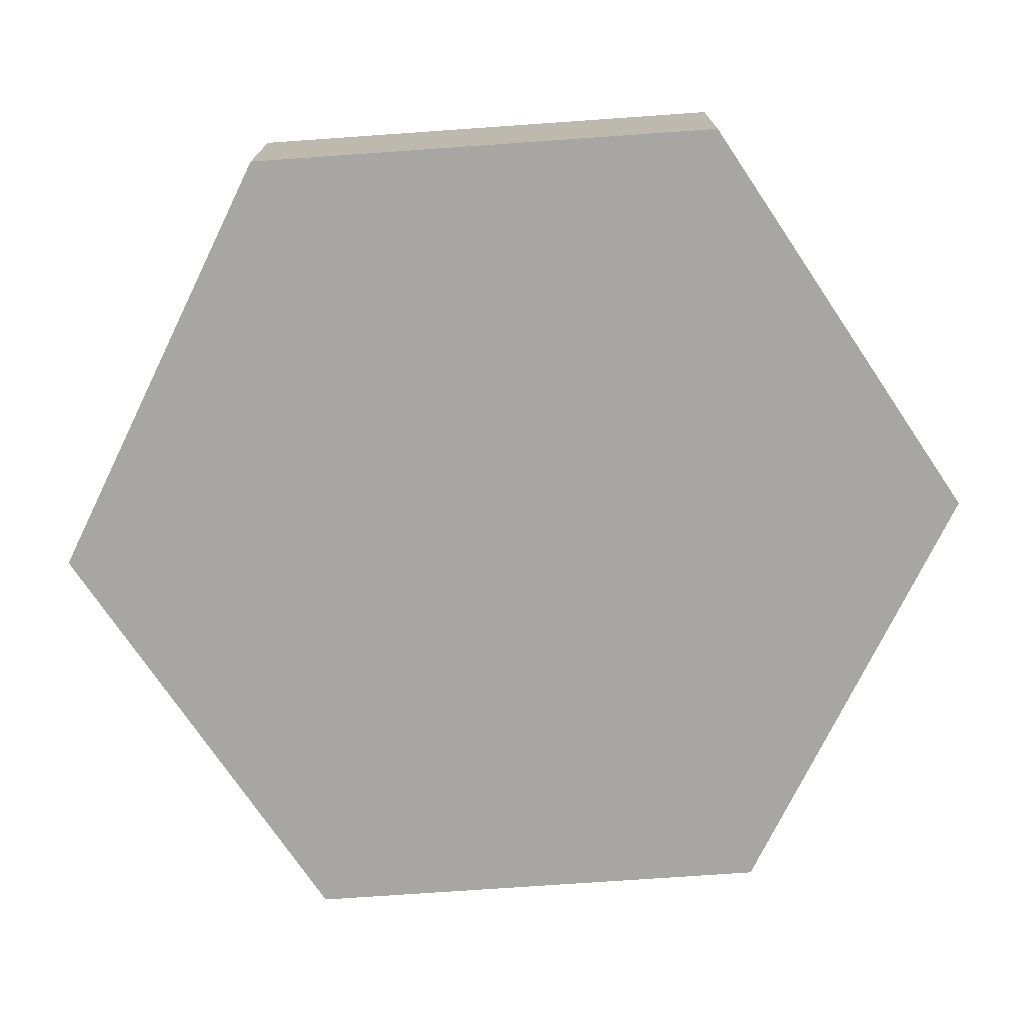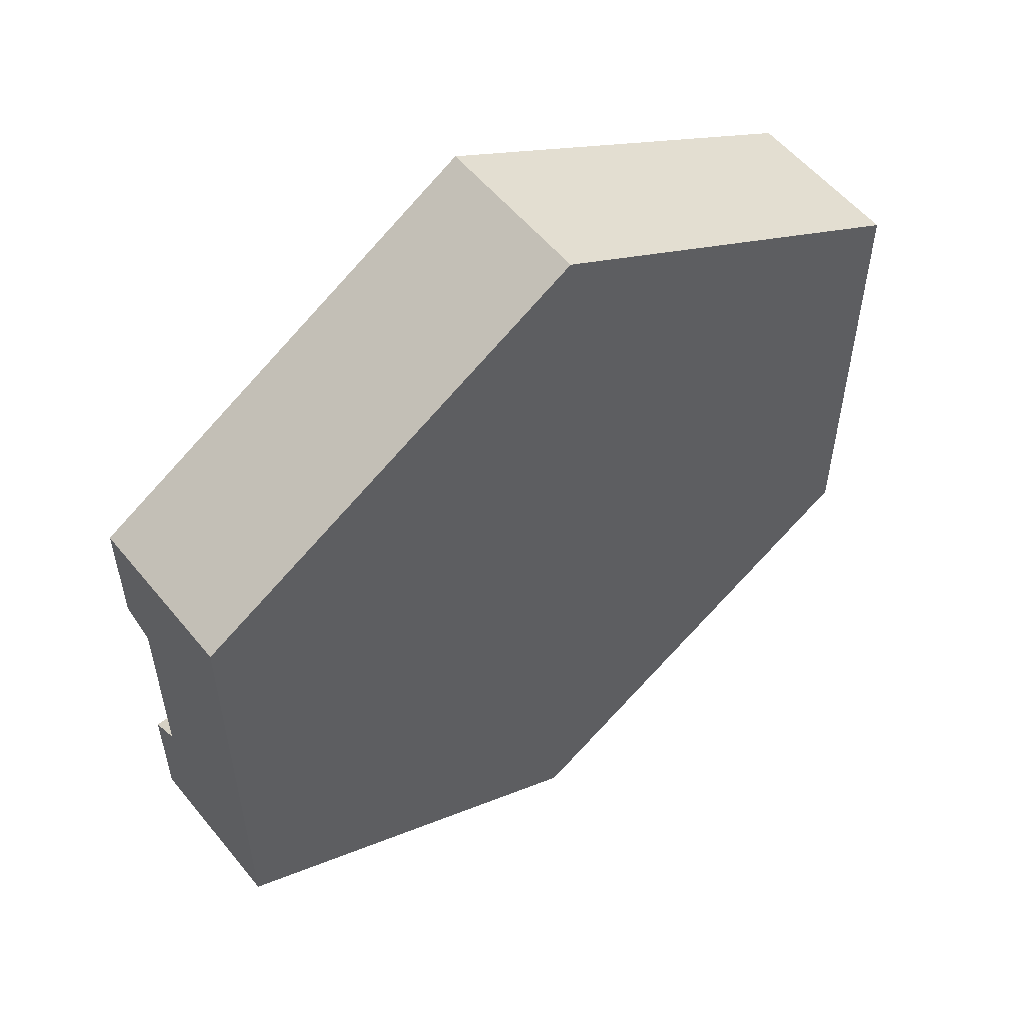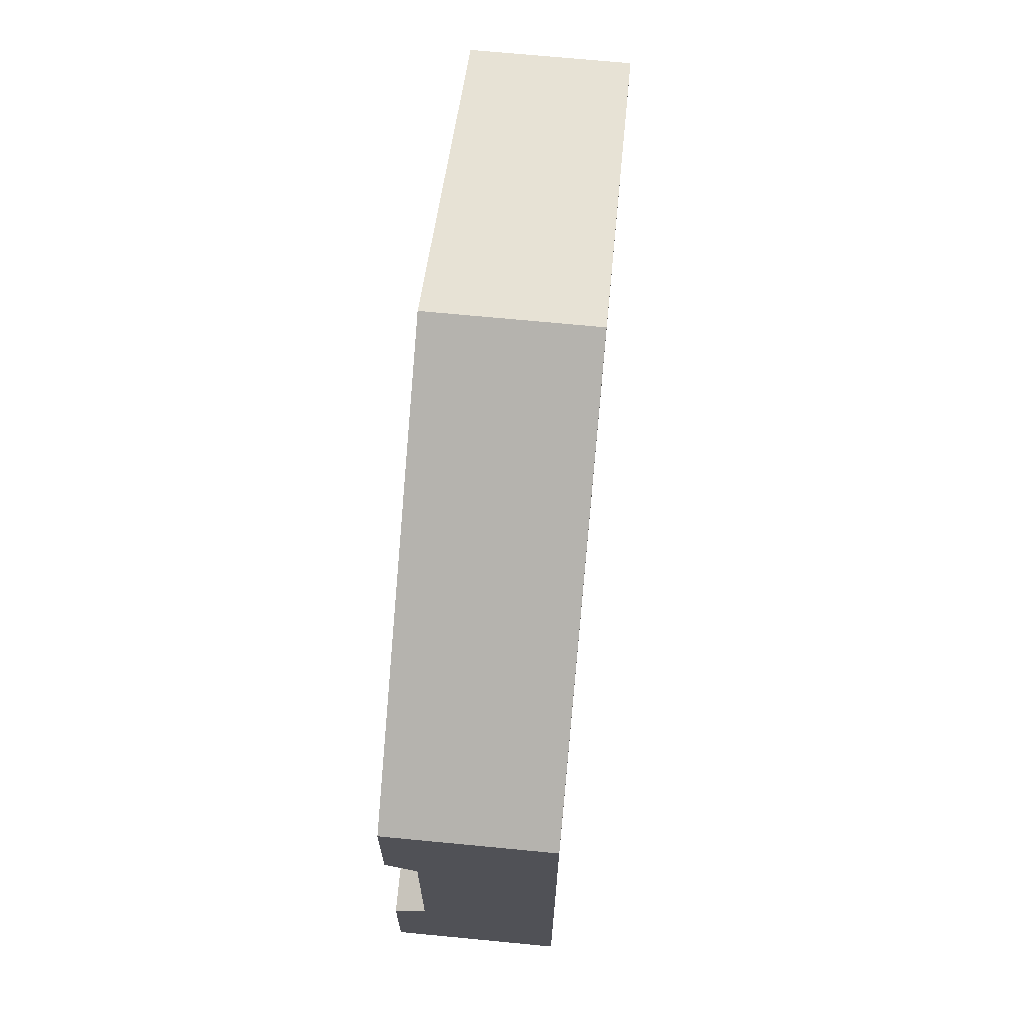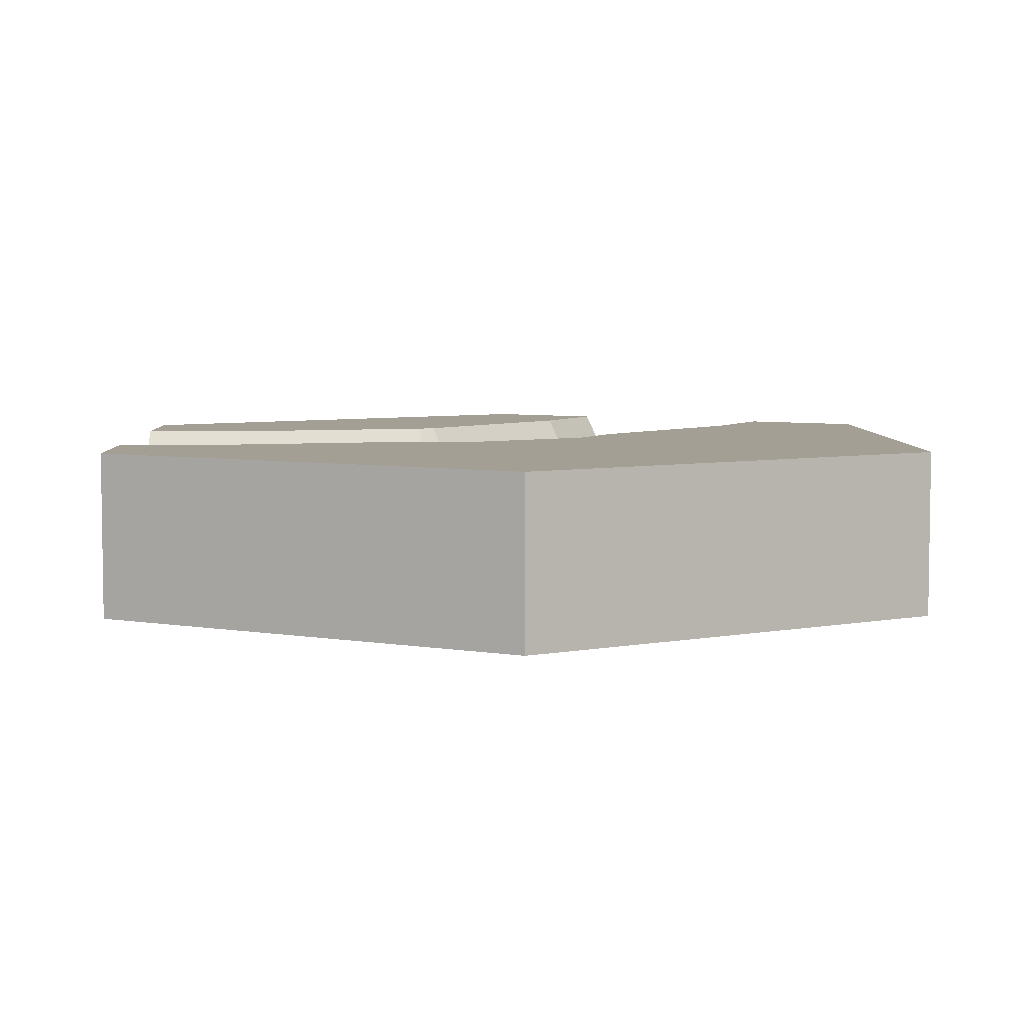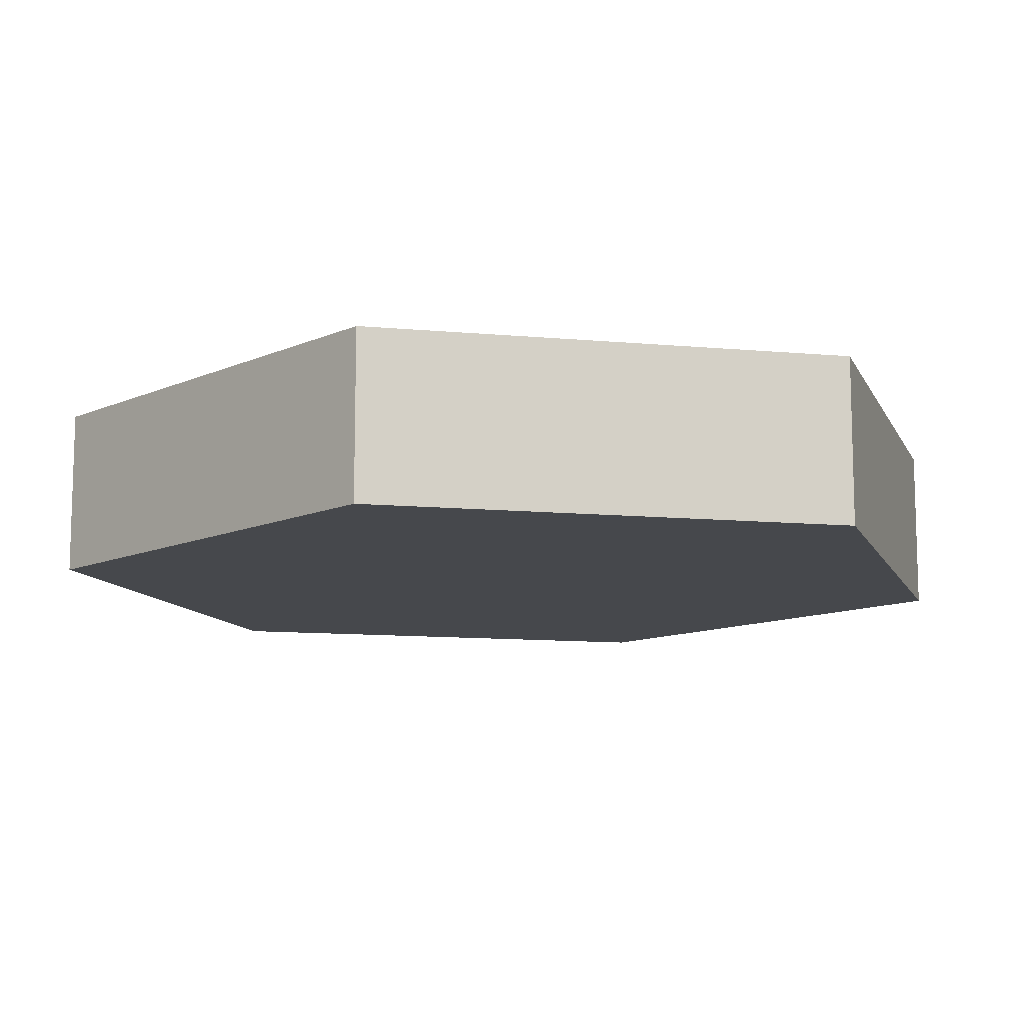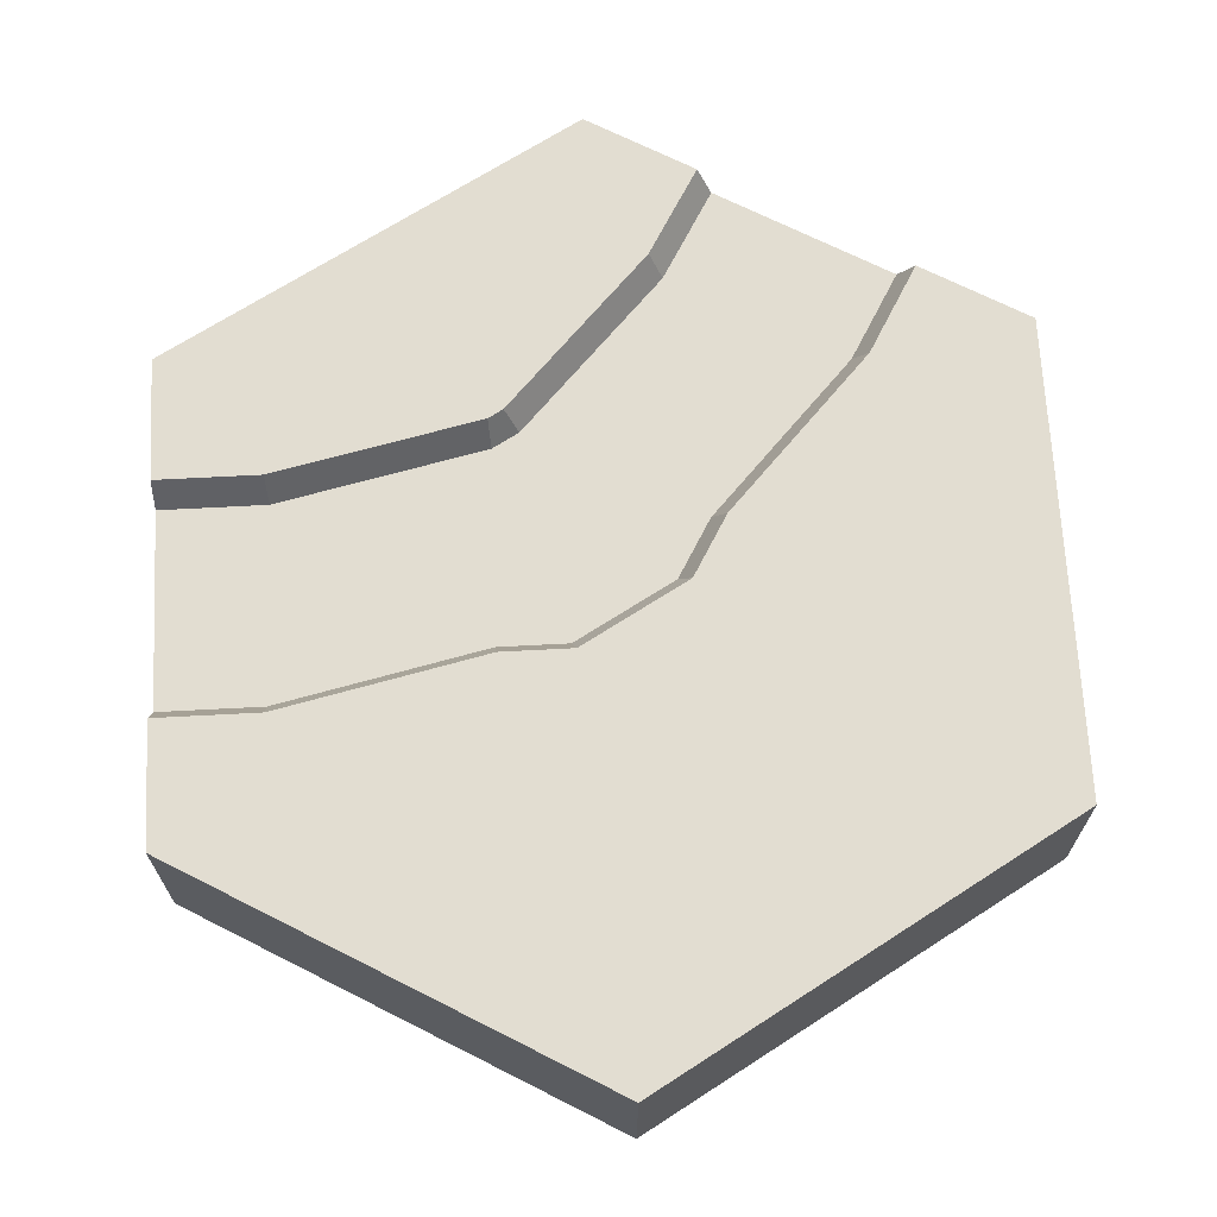
<metadata>
{"format":"obj","ext":"obj","renderer":"f3d","projection":"perspective","resolution":1024,"background":"white","views":[{"elev":-74.0,"azim":-146.0,"up":"+Y"},{"elev":55.5,"azim":-38.6,"up":"+Z"},{"elev":69.4,"azim":-84.5,"up":"+Z"},{"elev":5.6,"azim":-1.4,"up":"+Y"},{"elev":-11.2,"azim":17.3,"up":"+Y"},{"elev":68.4,"azim":-3.0,"up":"+Y"}]}
</metadata>
<code>
o river_corner
v -4 -0 2.309
v -4 0.8 0.956
v -4 -0 0.956
v -4 0.8 2.309
v 0 0.8 4.619
v 0 -0 4.619
v 4 0 -2.309
v 4 -0 2.309
v 2.828 0 -2.986
v 1.172 0 -3.942
v 0 0 -4.619
v -4 0 -2.309
v -4 0 -0.956
v 4 0.8 2.309
v 4 0.8 -2.309
v -4 0.8 -2.309
v 0 0.8 -4.619
v -3.066 1.6 -1.713
v -1.232 1.6 -2.119
v -1.227 1.6 -2.125
v -3 1.6 -1.116
v -4 1.6 -1.116
v -4 1.6 -1.713
v -1 1.6 -1.564
v -1.219 1.6 -2.126
v 0.04976 1.6 -3.512
v -0.8545 1.6 -1.648
v 0.5168 1.6 -4.32
v 0.5335 1.6 -3.156
v 1.034 1.6 -4.022
v 1.172 0.8 -3.942
v 2.966 1.6 -2.906
v 2.95 1.6 -1.685
v 3.483 1.6 -2.608
v 2.466 1.6 -2.04
v 1.562 1.6 -0.1765
v 1.079 1.6 -0.532
v 1.169 1.6 0.5048
v 0.7321 1.6 0.06799
v -0.1473 1.6 1.265
v -0.3072 1.6 0.668
v -0.934 1.6 1.265
v -1 1.6 0.668
v -2.934 1.6 1.713
v -3 1.6 1.116
v -4 1.6 1.713
v -4 1.6 1.116
v -4 0.8 -0.956
v 2.828 0.8 -2.986
v 4 1.6 2.309
v 0 1.6 4.619
v -4 1.3 0.956
v -4 1.6 2.309
v 4 1.6 -2.309
v -4 1.6 -2.309
v 0 1.6 -4.619
v 1.172 1.3 -3.942
v -0.888 1.6 4.106
v -4 1.3 -0.956
v 2.828 1.3 -2.986
v 0.6632 1.3 -3.061
v 0.615 1.3 -0.04914
v -0.35 1.3 0.508
v -1.018 1.3 0.508
v -2.982 1.3 -0.956
v 2.337 1.3 -2.135
v -3.018 1.3 0.956
v 0.9488 1.3 -0.6274
v -0.9823 1.3 -1.404
v -0.7248 1.3 -1.553
f 1 2 3
f 2 1 4
f 5 1 6
f 1 5 4
f 6 7 8
f 7 6 9
f 9 6 10
f 10 6 11
f 11 6 1
f 11 1 12
f 12 1 3
f 12 3 13
f 14 7 15
f 7 14 8
f 16 11 12
f 11 16 17
f 14 6 8
f 6 14 5
f 18 19 20
f 19 18 21
f 21 18 22
f 22 18 23
f 24 19 21
f 19 24 25
f 25 26 20
f 27 26 25
f 27 25 24
f 27 28 26
f 29 28 27
f 28 29 30
f 17 10 11
f 10 17 31
f 32 33 34
f 33 32 35
f 33 35 36
f 36 35 37
f 36 37 38
f 38 37 39
f 38 39 40
f 40 39 41
f 40 41 42
f 42 41 43
f 42 43 44
f 44 43 45
f 44 45 46
f 46 45 47
f 13 16 12
f 16 13 48
f 9 15 7
f 15 9 49
f 50 5 14
f 5 50 51
f 4 52 2
f 52 4 47
f 47 4 46
f 46 4 53
f 50 15 54
f 15 50 14
f 55 17 16
f 17 55 56
f 56 31 17
f 31 56 57
f 57 56 28
f 30 57 28
f 51 4 5
f 4 51 58
f 53 4 58
f 56 26 28
f 26 56 20
f 20 56 55
f 20 55 18
f 18 55 23
f 19 25 20
f 54 51 50
f 51 54 34
f 51 34 33
f 51 33 36
f 51 36 38
f 51 38 40
f 51 40 58
f 58 40 42
f 58 42 53
f 53 42 44
f 53 44 46
f 48 55 16
f 55 48 23
f 23 48 22
f 22 48 59
f 60 15 49
f 15 60 54
f 54 60 34
f 34 60 32
f 29 57 30
f 57 29 61
f 41 62 63
f 62 41 39
f 43 63 64
f 63 43 41
f 21 59 65
f 59 21 22
f 66 32 60
f 32 66 35
f 45 64 67
f 64 45 43
f 62 37 68
f 37 62 39
f 47 67 52
f 67 47 45
f 24 65 69
f 65 24 21
f 27 69 70
f 69 27 24
f 27 61 29
f 61 27 70
f 68 35 66
f 35 68 37
f 57 66 60
f 66 57 68
f 68 57 61
f 68 61 62
f 62 61 70
f 62 70 63
f 63 70 64
f 64 70 69
f 64 69 65
f 64 65 67
f 67 65 59
f 67 59 52
f 3 48 13
f 48 3 59
f 59 3 52
f 52 3 2
f 31 9 10
f 9 31 49
f 49 31 57
f 49 57 60

</code>
